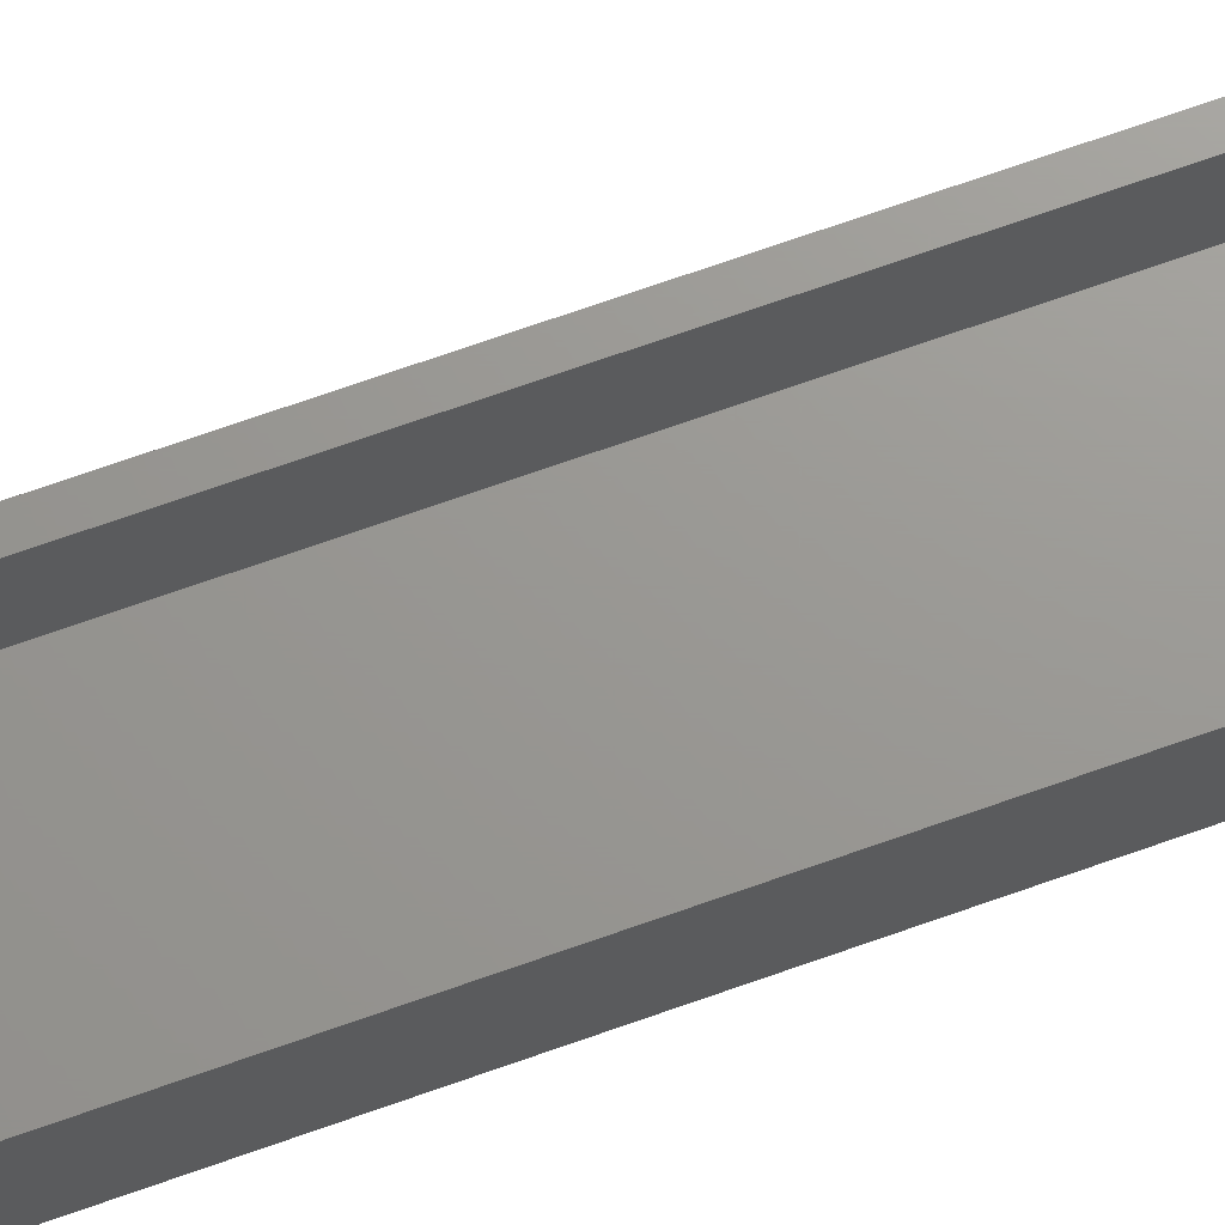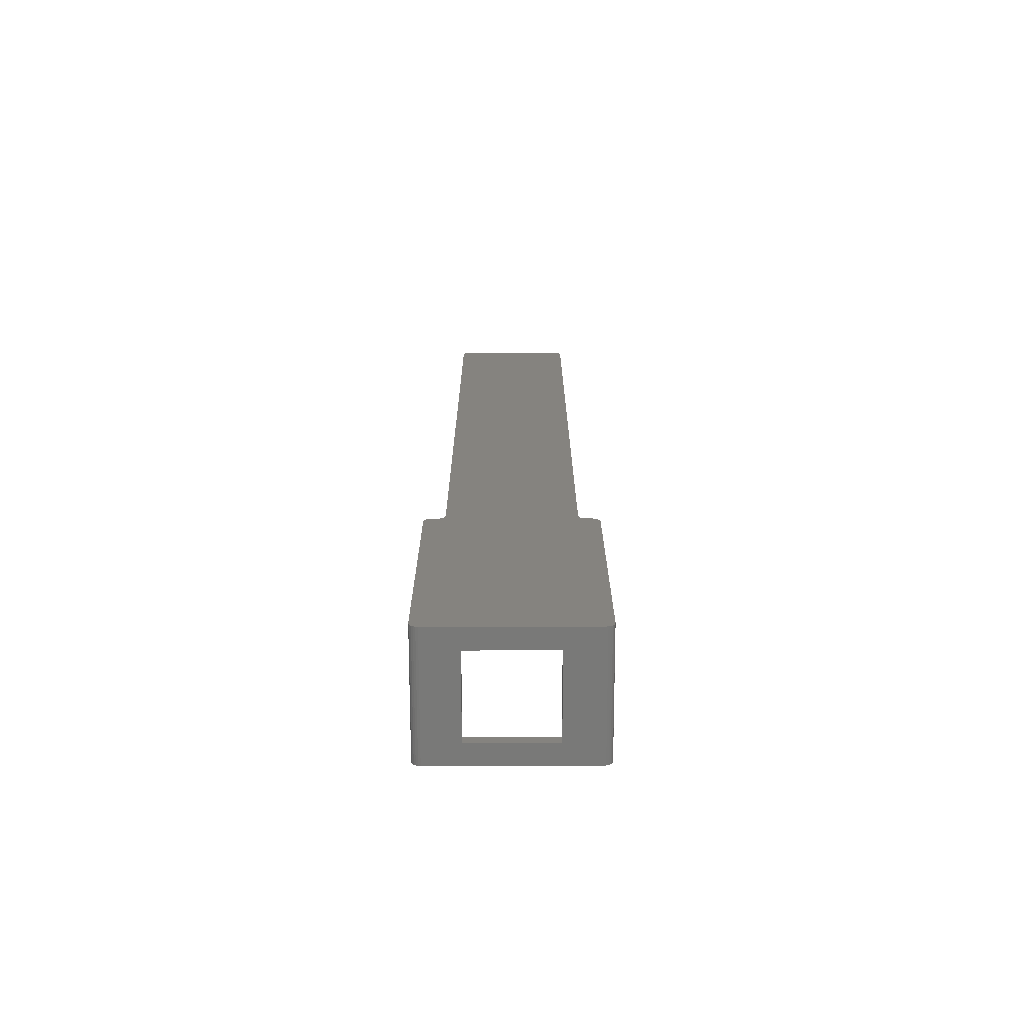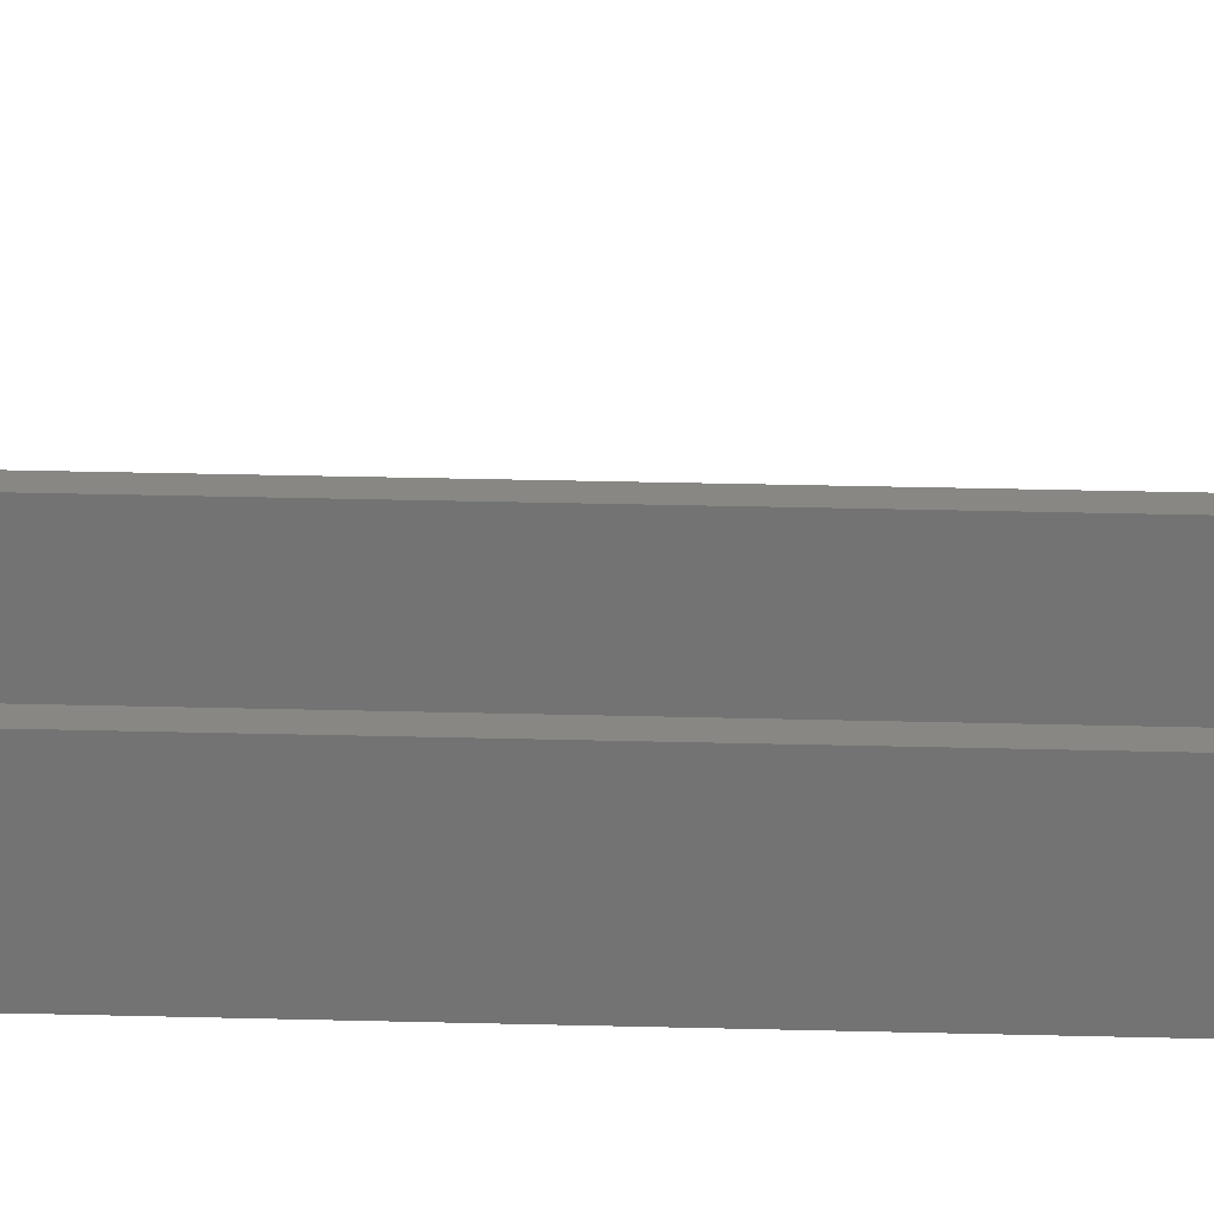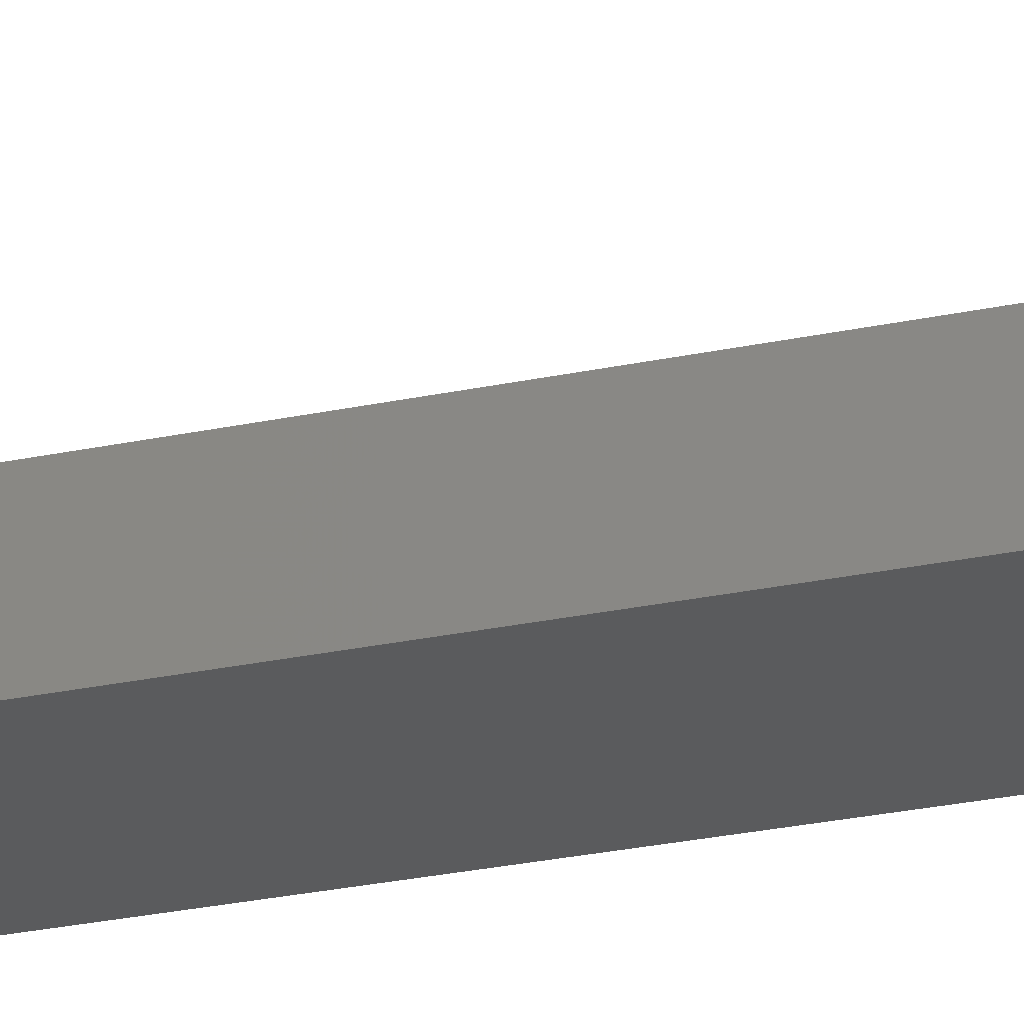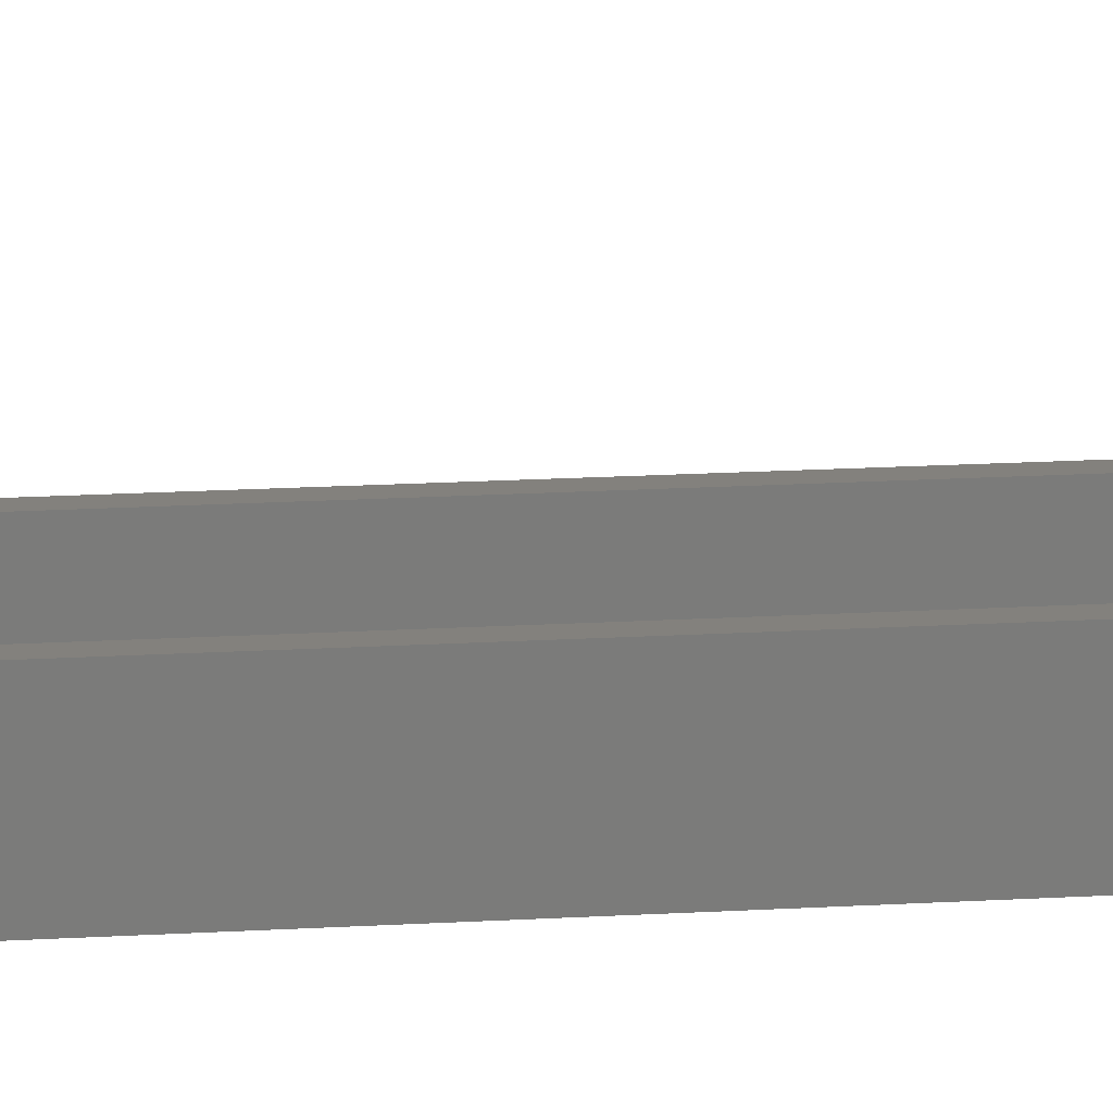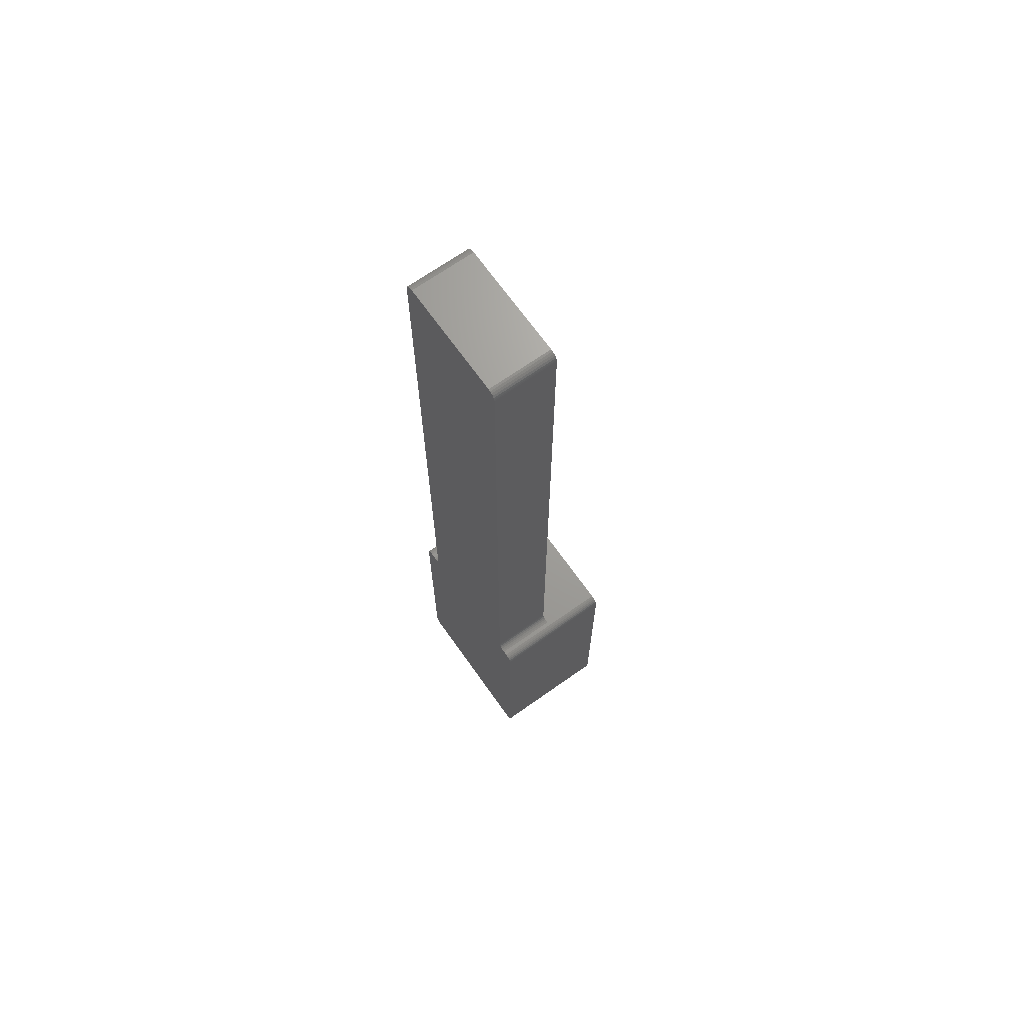
<metadata>
{"format":"stl","ext":"stl","renderer":"f3d","projection":"perspective","resolution":1024,"background":"white","views":[{"elev":69.9,"azim":-109.6,"up":"+Y"},{"elev":-71.5,"azim":0.1,"up":"+Z"},{"elev":24.2,"azim":92.7,"up":"+Y"},{"elev":-26.5,"azim":108.7,"up":"+Y"},{"elev":16.0,"azim":82.6,"up":"+Y"},{"elev":68.6,"azim":54.7,"up":"+Z"}]}
</metadata>
<code>
# stl→obj: 222 verts, 448 faces
v -14.5 2.8 -84.8
v -14.5 15 -84.8
v -13.98 2.8 -84.73
v -13.98 15 -84.73
v -13.5 2.8 -84.53
v -13.5 15 -84.53
v -13.09 2.8 -84.21
v -13.09 15 -84.21
v -12.77 2.8 -83.8
v -12.77 15 -83.8
v -12.57 2.8 -83.32
v -12.57 15 -83.32
v -12.5 2.8 -82.8
v -12.5 15 -82.8
v -12.5 15 -82
v -12.5 2.8 80
v -12.5 15 80
v 12.5 2.8 -82.8
v 12.5 15 -82.8
v 12.57 2.8 -83.32
v 12.57 15 -83.32
v 12.77 2.8 -83.8
v 12.77 15 -83.8
v 13.09 2.8 -84.21
v 13.09 15 -84.21
v 13.5 2.8 -84.53
v 13.5 15 -84.53
v 13.98 2.8 -84.73
v 13.98 15 -84.73
v 14.5 2.8 -84.8
v 14.5 15 -84.8
v -17.5 2.8 -84.8
v -17.5 30 -84.8
v 17.5 30 -84.8
v 17.5 2.8 -84.8
v -10 25 -144.8
v -10 5 -144.8
v -10 25 -147.6
v -10 5 -147.6
v 10 25 -144.8
v 10 25 -147.6
v 10 5 -144.8
v 10 5 -147.6
v -13.3 0 82.8
v -13.3 15 82.8
v -13.82 7.5 82.73
v -13.82 15 82.73
v -14.3 7.5 82.53
v -14.3 15 82.53
v -14.71 7.5 82.21
v -14.71 15 82.21
v -15.03 7.5 81.8
v -15.03 15 81.8
v -15.23 7.5 81.32
v -15.23 15 81.32
v -15.3 15 80.8
v -15.3 0 80.8
v -15.23 0 81.32
v -15.03 0 81.8
v -14.71 0 82.21
v -14.3 0 82.53
v -13.82 0 82.73
v -15.3 15 -80
v -15.3 0 -80
v 12.5 15 80
v 13.3 15 82.8
v 13.82 15 82.73
v 14.3 15 82.53
v 15.3 15 80.8
v 15.3 15 -80
v 14.71 15 82.21
v 15.03 15 81.8
v 15.23 15 81.32
v 12.5 15 -82
v 15.37 15 -80.52
v 15.57 15 -81
v 15.89 15 -81.41
v 16.3 15 -81.73
v 16.78 15 -81.93
v 17.3 15 -82
v -15.37 15 -80.52
v -15.57 15 -81
v -15.89 15 -81.41
v -16.3 15 -81.73
v -16.78 15 -81.93
v -17.3 15 -82
v 15.3 0 80.8
v 15.23 7.5 81.32
v 15.03 7.5 81.8
v 14.71 7.5 82.21
v 14.3 7.5 82.53
v 13.82 7.5 82.73
v 13.3 0 82.8
v 13.82 0 82.73
v 14.3 0 82.53
v 14.71 0 82.21
v 15.03 0 81.8
v 15.23 0 81.32
v 15.3 0 -80
v 17.3 0 -82
v 16.78 7.5 -81.93
v 16.3 7.5 -81.73
v 15.89 7.5 -81.41
v 15.57 7.5 -81
v 15.37 7.5 -80.52
v 15.37 0 -80.52
v 15.57 0 -81
v 15.89 0 -81.41
v 16.3 0 -81.73
v 16.78 0 -81.93
v -15.37 7.5 -80.52
v -15.57 7.5 -81
v -15.89 7.5 -81.41
v -16.3 7.5 -81.73
v -16.78 7.5 -81.93
v -17.3 0 -82
v -16.78 0 -81.93
v -16.3 0 -81.73
v -15.89 0 -81.41
v -15.57 0 -81
v -15.37 0 -80.52
v 18.3 0 -82
v 18.3 30 -82
v -18.3 30 -82
v -18.3 0 -82
v -20.23 30 -146.1
v -20.23 20 -146.1
v -20.3 30 -145.6
v -20.23 10 -146.1
v -20.3 0 -145.6
v -20.23 0 -146.1
v -20.03 0 -146.6
v -20.03 10 -146.6
v -19.71 0 -147
v -19.71 10 -147
v -19.3 0 -147.3
v -19.3 10 -147.3
v -18.82 0 -147.5
v -18.82 10 -147.5
v -18.3 0 -147.6
v -18.82 20 -147.5
v -18.3 30 -147.6
v -18.82 30 -147.5
v -19.3 30 -147.3
v -19.3 20 -147.3
v -19.71 30 -147
v -19.71 20 -147
v -20.03 30 -146.6
v -20.03 20 -146.6
v 18.3 0 -147.6
v 18.3 30 -147.6
v 20.3 30 -145.6
v 17.5 30 -144.8
v 19.71 30 -147
v 19.3 30 -147.3
v 18.82 30 -82.07
v -17.5 30 -144.8
v -20.3 30 -84
v -19.71 30 -82.59
v -19.3 30 -82.27
v -20.23 30 -83.48
v -20.03 30 -83
v -18.82 30 -82.07
v 19.3 30 -82.27
v 19.71 30 -82.59
v 20.3 30 -84
v 20.03 30 -83
v 20.23 30 -83.48
v 20.23 30 -146.1
v 20.03 30 -146.6
v 18.82 30 -147.5
v 18.82 20 -147.5
v 18.82 10 -147.5
v 18.82 0 -147.5
v 19.3 0 -147.3
v 19.3 10 -147.3
v 19.71 0 -147
v 19.71 10 -147
v 20.03 0 -146.6
v 20.03 10 -146.6
v 20.23 0 -146.1
v 20.23 10 -146.1
v 20.3 0 -145.6
v 20.23 20 -146.1
v 20.03 20 -146.6
v 19.71 20 -147
v 19.3 20 -147.3
v 20.3 0 -84
v 20.23 20 -83.48
v 20.23 10 -83.48
v 20.23 0 -83.48
v 20.03 0 -83
v 20.03 10 -83
v 19.71 0 -82.59
v 19.71 10 -82.59
v 19.3 0 -82.27
v 19.3 10 -82.27
v 18.82 0 -82.07
v 18.82 10 -82.07
v 18.82 20 -82.07
v 19.3 20 -82.27
v 19.71 20 -82.59
v 20.03 20 -83
v -18.82 20 -82.07
v -18.82 10 -82.07
v -18.82 0 -82.07
v -19.3 0 -82.27
v -19.3 10 -82.27
v -19.71 0 -82.59
v -19.71 10 -82.59
v -20.03 0 -83
v -20.03 10 -83
v -20.23 0 -83.48
v -20.23 10 -83.48
v -20.3 0 -84
v -20.23 20 -83.48
v -20.03 20 -83
v -19.71 20 -82.59
v -19.3 20 -82.27
v 12.5 2.8 80
v -17.5 2.8 -144.8
v 17.5 2.8 -144.8
f 1 2 3
f 3 2 4
f 3 4 5
f 5 4 6
f 5 6 7
f 7 6 8
f 7 8 9
f 9 8 10
f 9 10 11
f 11 10 12
f 11 12 13
f 13 12 14
f 14 15 13
f 13 15 16
f 16 15 17
f 18 19 20
f 20 19 21
f 20 21 22
f 22 21 23
f 22 23 24
f 24 23 25
f 24 25 26
f 26 25 27
f 26 27 28
f 28 27 29
f 28 29 30
f 30 29 31
f 1 32 2
f 2 32 33
f 2 33 34
f 2 34 31
f 31 34 35
f 31 35 30
f 36 37 38
f 38 37 39
f 40 36 41
f 41 36 38
f 42 40 43
f 43 40 41
f 37 42 39
f 39 42 43
f 44 45 46
f 46 45 47
f 46 47 48
f 48 47 49
f 48 49 50
f 50 49 51
f 50 51 52
f 52 51 53
f 52 53 54
f 54 53 55
f 54 55 56
f 56 57 54
f 54 57 58
f 54 58 52
f 52 58 59
f 52 59 50
f 50 59 60
f 50 60 48
f 48 60 61
f 48 61 46
f 46 61 62
f 46 62 44
f 56 63 57
f 57 63 64
f 55 53 56
f 56 53 51
f 56 51 49
f 56 49 17
f 17 49 47
f 17 47 45
f 17 45 65
f 65 45 66
f 65 66 67
f 67 68 65
f 65 68 69
f 65 69 70
f 68 71 69
f 69 71 72
f 69 72 73
f 65 70 74
f 74 70 75
f 74 75 76
f 76 77 74
f 74 77 78
f 74 78 79
f 79 80 74
f 56 17 63
f 63 17 15
f 63 15 81
f 81 15 82
f 82 15 83
f 83 15 84
f 84 15 85
f 85 15 86
f 87 69 88
f 88 69 73
f 88 73 89
f 89 73 72
f 89 72 90
f 90 72 71
f 90 71 91
f 91 71 68
f 91 68 92
f 92 68 67
f 92 67 66
f 66 93 92
f 92 93 94
f 92 94 91
f 91 94 95
f 91 95 90
f 90 95 96
f 90 96 89
f 89 96 97
f 89 97 88
f 88 97 98
f 88 98 87
f 87 99 69
f 69 99 70
f 100 80 101
f 101 80 79
f 101 79 102
f 102 79 78
f 102 78 103
f 103 78 77
f 103 77 104
f 104 77 76
f 104 76 105
f 105 76 75
f 105 75 70
f 70 99 105
f 105 99 106
f 105 106 104
f 104 106 107
f 104 107 103
f 103 107 108
f 103 108 102
f 102 108 109
f 102 109 101
f 101 109 110
f 101 110 100
f 64 63 111
f 111 63 81
f 111 81 112
f 112 81 82
f 112 82 113
f 113 82 83
f 113 83 114
f 114 83 84
f 114 84 115
f 115 84 85
f 115 85 86
f 86 116 115
f 115 116 117
f 115 117 114
f 114 117 118
f 114 118 113
f 113 118 119
f 113 119 112
f 112 119 120
f 112 120 111
f 111 120 121
f 111 121 64
f 100 122 80
f 80 122 123
f 80 123 74
f 74 123 124
f 74 124 15
f 15 124 86
f 86 124 125
f 86 125 116
f 126 127 128
f 128 127 129
f 128 129 130
f 130 129 131
f 131 129 132
f 132 129 133
f 132 133 134
f 134 133 135
f 134 135 136
f 136 135 137
f 136 137 138
f 138 137 139
f 138 139 140
f 140 139 141
f 140 141 142
f 142 141 143
f 143 141 144
f 144 141 145
f 144 145 146
f 146 145 147
f 146 147 148
f 148 147 149
f 148 149 126
f 126 149 127
f 133 129 127
f 133 127 149
f 135 133 149
f 135 149 147
f 137 135 147
f 137 147 145
f 139 137 145
f 139 145 141
f 41 150 43
f 43 150 140
f 43 140 39
f 39 140 38
f 38 140 142
f 38 142 151
f 150 41 151
f 151 41 38
f 34 152 153
f 153 152 154
f 153 154 155
f 33 124 34
f 34 124 123
f 34 123 156
f 157 158 33
f 33 158 159
f 33 159 160
f 153 142 157
f 157 142 143
f 157 143 144
f 144 146 157
f 157 146 128
f 157 128 158
f 146 148 128
f 128 148 126
f 161 162 158
f 158 162 159
f 160 163 33
f 33 163 124
f 156 164 34
f 34 164 165
f 34 165 166
f 166 165 167
f 166 167 168
f 166 152 34
f 169 170 152
f 152 170 154
f 155 171 153
f 153 171 151
f 153 151 142
f 171 172 151
f 151 172 173
f 151 173 150
f 150 173 174
f 174 173 175
f 175 173 176
f 175 176 177
f 177 176 178
f 177 178 179
f 179 178 180
f 179 180 181
f 181 180 182
f 181 182 183
f 183 182 184
f 183 184 152
f 152 184 169
f 169 184 170
f 170 184 185
f 170 185 154
f 154 185 186
f 154 186 155
f 155 186 187
f 155 187 171
f 171 187 172
f 176 173 172
f 176 172 187
f 178 176 187
f 178 187 186
f 180 178 186
f 180 186 185
f 182 180 185
f 182 185 184
f 152 166 183
f 183 166 188
f 168 189 166
f 166 189 190
f 166 190 188
f 188 190 191
f 191 190 192
f 192 190 193
f 192 193 194
f 194 193 195
f 194 195 196
f 196 195 197
f 196 197 198
f 198 197 199
f 198 199 122
f 122 199 200
f 122 200 123
f 123 200 156
f 156 200 164
f 164 200 201
f 164 201 165
f 165 201 202
f 165 202 167
f 167 202 203
f 167 203 168
f 168 203 189
f 193 190 189
f 193 189 203
f 195 193 203
f 195 203 202
f 197 195 202
f 197 202 201
f 199 197 201
f 199 201 200
f 163 204 124
f 124 204 205
f 124 205 125
f 125 205 206
f 206 205 207
f 207 205 208
f 207 208 209
f 209 208 210
f 209 210 211
f 211 210 212
f 211 212 213
f 213 212 214
f 213 214 215
f 215 214 216
f 215 216 158
f 158 216 161
f 161 216 162
f 162 216 217
f 162 217 159
f 159 217 218
f 159 218 160
f 160 218 219
f 160 219 163
f 163 219 204
f 208 205 204
f 208 204 219
f 210 208 219
f 210 219 218
f 212 210 218
f 212 218 217
f 214 212 217
f 214 217 216
f 130 215 128
f 128 215 158
f 220 16 65
f 65 16 17
f 44 93 45
f 45 93 66
f 220 18 16
f 16 18 13
f 13 18 20
f 13 20 11
f 11 20 221
f 11 221 9
f 9 221 7
f 7 221 5
f 5 221 3
f 3 221 1
f 1 221 32
f 221 20 222
f 222 20 22
f 222 22 24
f 24 26 222
f 222 26 28
f 222 28 30
f 30 35 222
f 19 18 74
f 74 18 220
f 74 220 65
f 2 31 4
f 4 31 29
f 4 29 6
f 6 29 27
f 6 27 8
f 8 27 25
f 8 25 10
f 10 25 23
f 10 23 12
f 12 23 21
f 12 21 14
f 14 21 19
f 14 19 15
f 15 19 74
f 42 222 40
f 40 222 153
f 40 153 157
f 42 37 222
f 222 37 221
f 221 37 36
f 221 36 157
f 157 36 40
f 222 35 153
f 153 35 34
f 32 221 33
f 33 221 157
f 62 57 44
f 44 57 64
f 44 64 99
f 99 64 150
f 99 150 106
f 106 150 107
f 107 150 108
f 108 150 109
f 109 150 110
f 110 150 100
f 100 150 122
f 122 150 188
f 122 188 198
f 198 188 196
f 196 188 194
f 194 188 192
f 192 188 191
f 62 61 57
f 57 61 60
f 57 60 59
f 59 58 57
f 150 64 140
f 140 64 121
f 140 121 120
f 120 119 140
f 140 119 118
f 140 118 117
f 117 116 140
f 140 116 125
f 140 125 215
f 215 125 206
f 215 206 207
f 207 209 215
f 215 209 211
f 215 211 213
f 215 130 140
f 140 130 138
f 138 130 136
f 136 130 134
f 134 130 132
f 132 130 131
f 188 150 183
f 183 150 174
f 183 174 175
f 175 177 183
f 183 177 179
f 183 179 181
f 44 99 93
f 93 99 87
f 93 87 94
f 94 87 95
f 95 87 96
f 96 87 97
f 97 87 98

</code>
